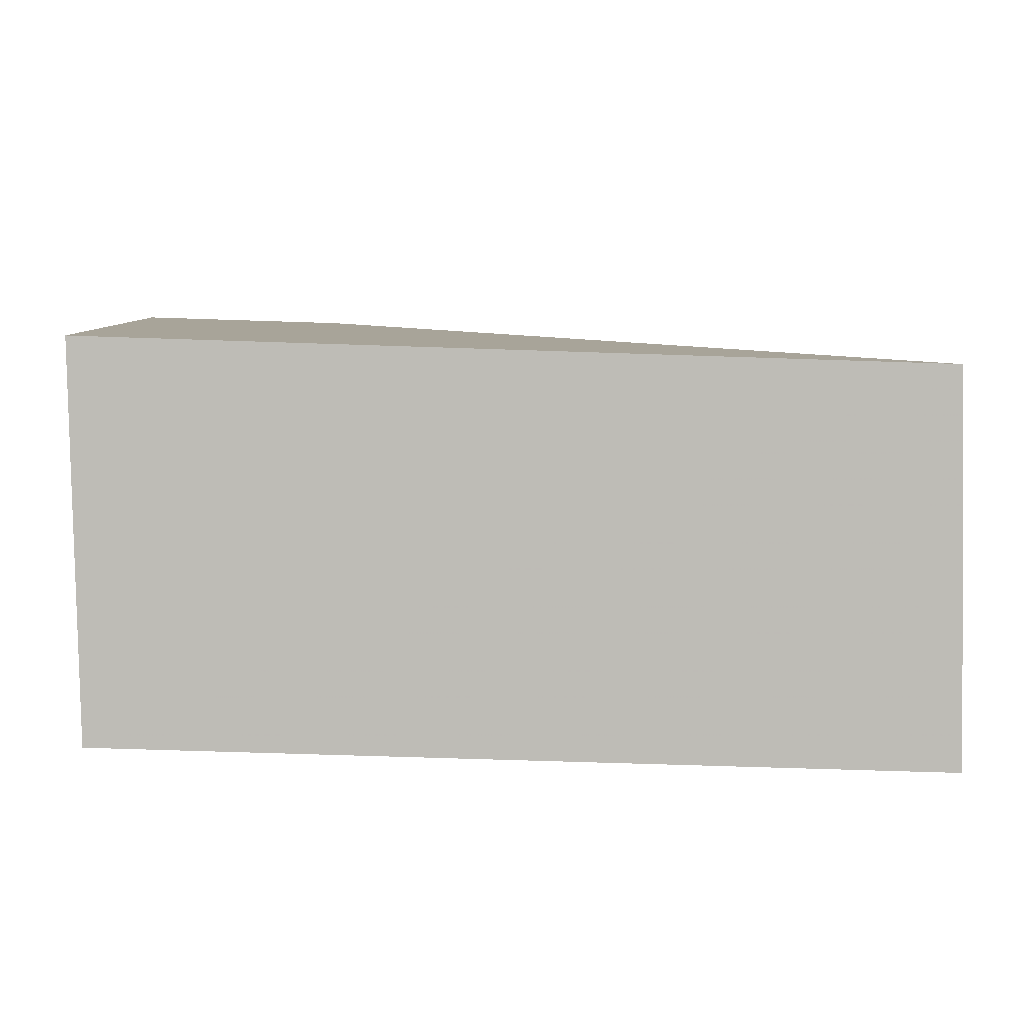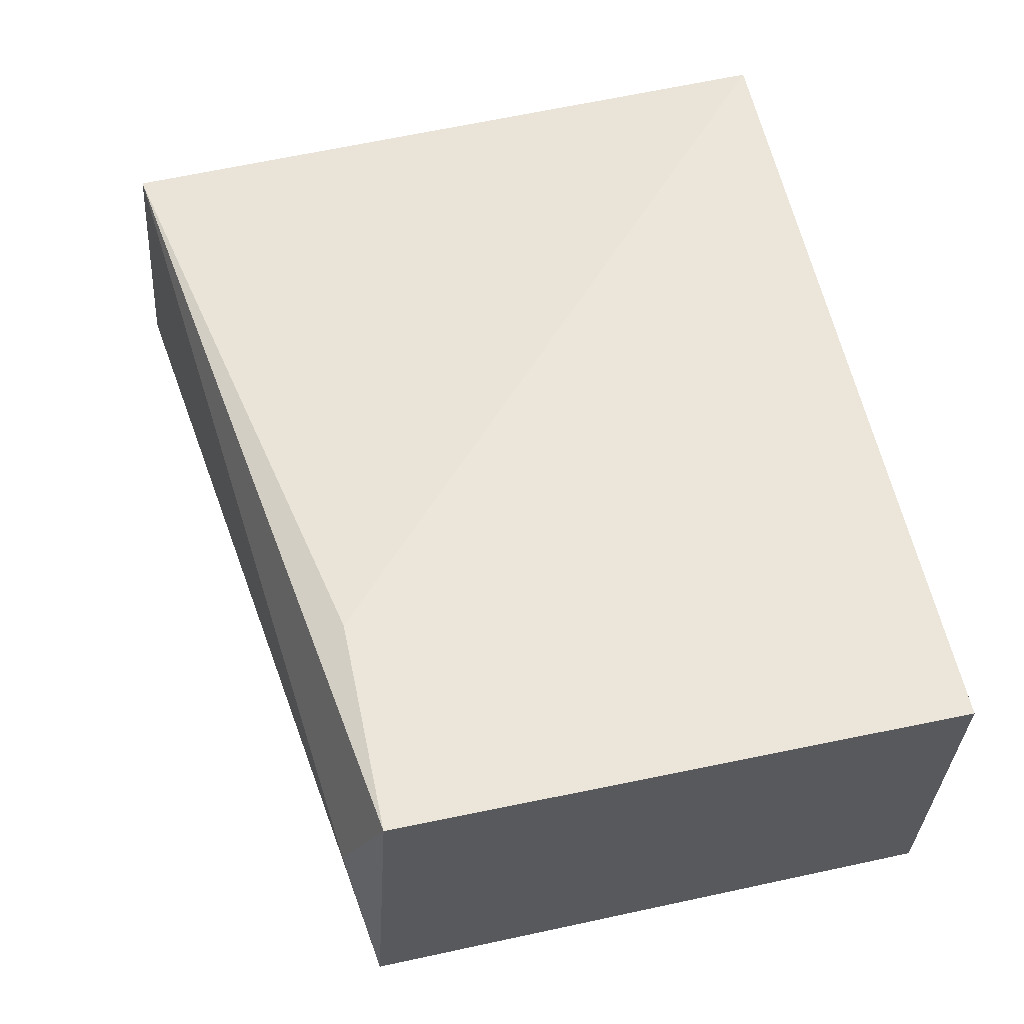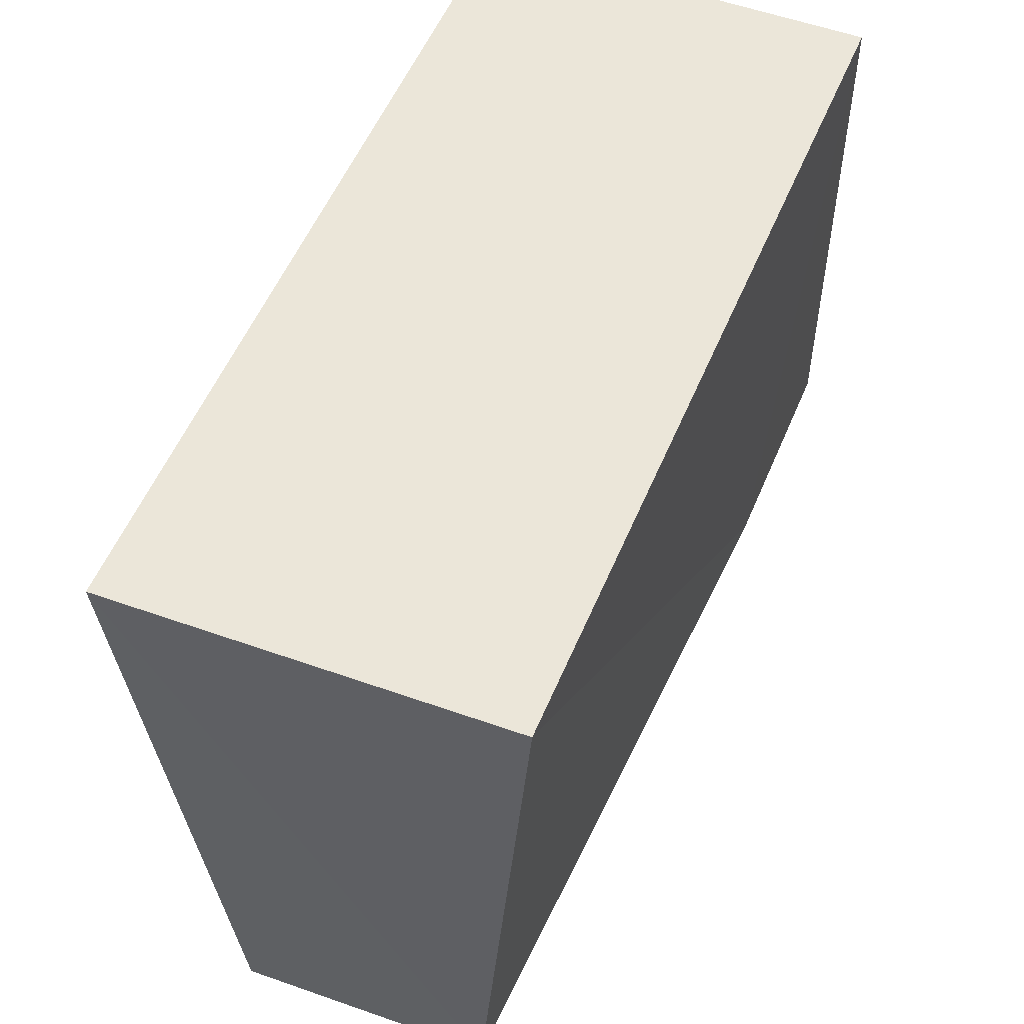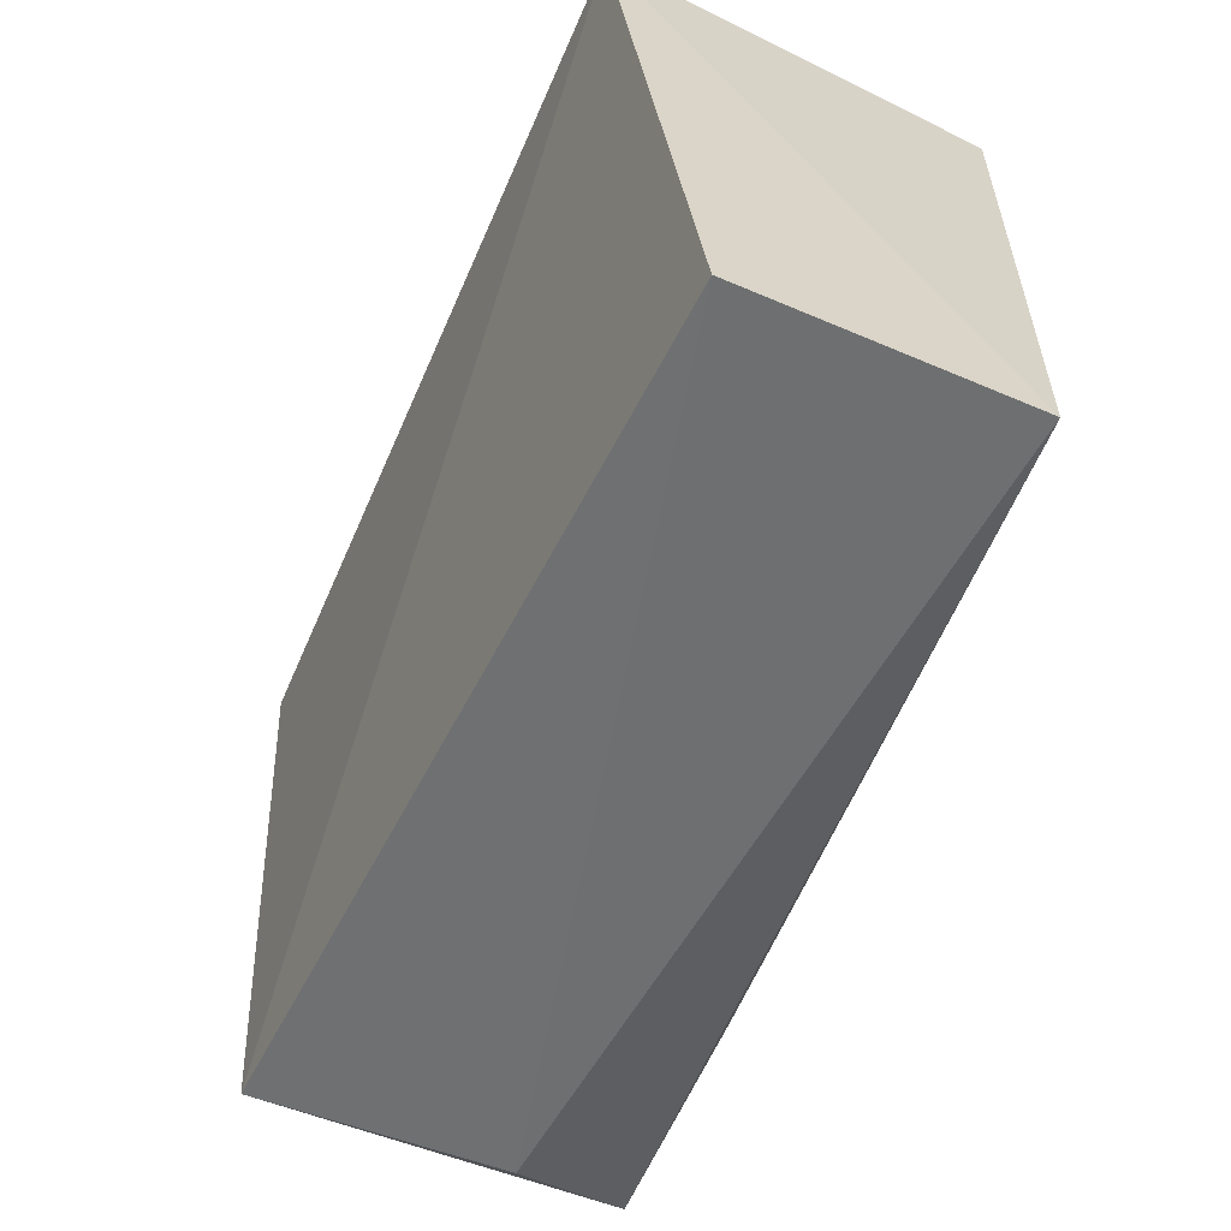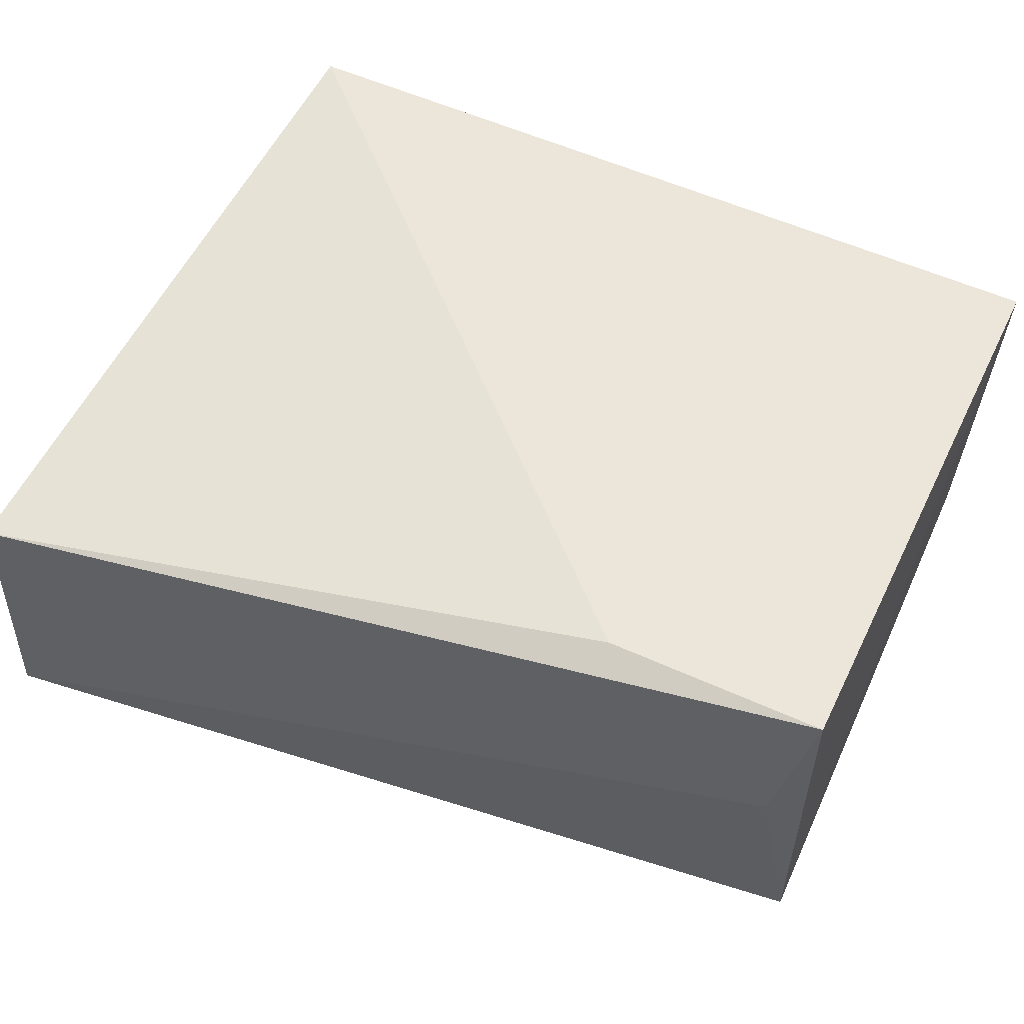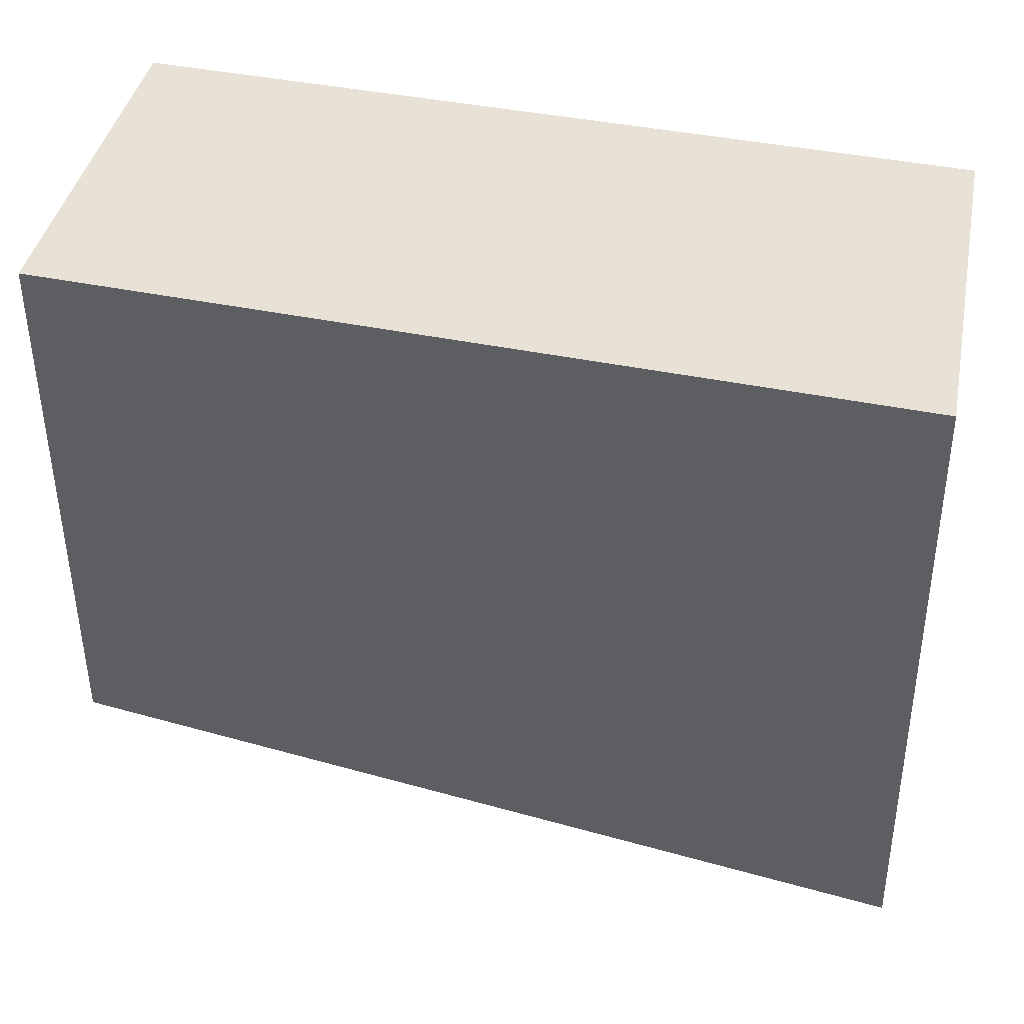
<metadata>
{"format":"obj","ext":"obj","renderer":"f3d","projection":"perspective","resolution":1024,"background":"white","views":[{"elev":6.2,"azim":-1.1,"up":"+Y"},{"elev":59.9,"azim":-101.8,"up":"+Y"},{"elev":56.5,"azim":111.1,"up":"+Z"},{"elev":-62.1,"azim":64.5,"up":"+Z"},{"elev":57.3,"azim":-153.6,"up":"+Y"},{"elev":40.9,"azim":12.3,"up":"+Z"}]}
</metadata>
<code>
v -0.3559 -0.009613 0.06217
v -0.3552 -0.004039 0.009686
v -0.3564 0.01858 0.06193
v -0.417 0.02055 0.06194
v -0.418 -0.004497 0.01905
v -0.355 0.0154 0.01134
v -0.4164 -0.007565 0.0622
v -0.4015 0.0206 0.02076
v -0.4154 0.01277 0.0178
v -0.4174 0.0211 0.02081
f 5 2 1
f 6 1 2
f 6 3 1
f 7 1 3
f 7 3 4
f 7 5 1
f 7 4 5
f 8 4 3
f 8 3 6
f 9 6 2
f 9 2 5
f 10 8 6
f 10 6 9
f 10 4 8
f 10 9 5
f 10 5 4

</code>
